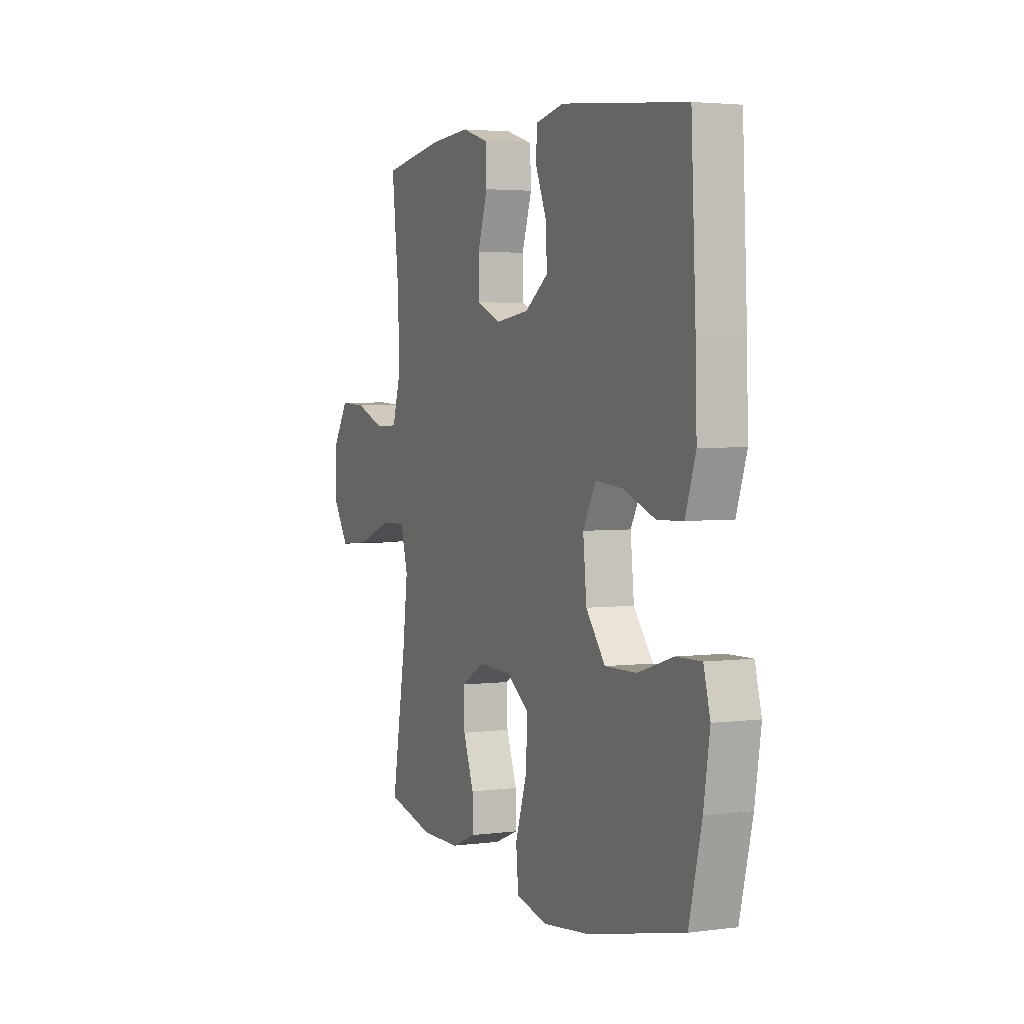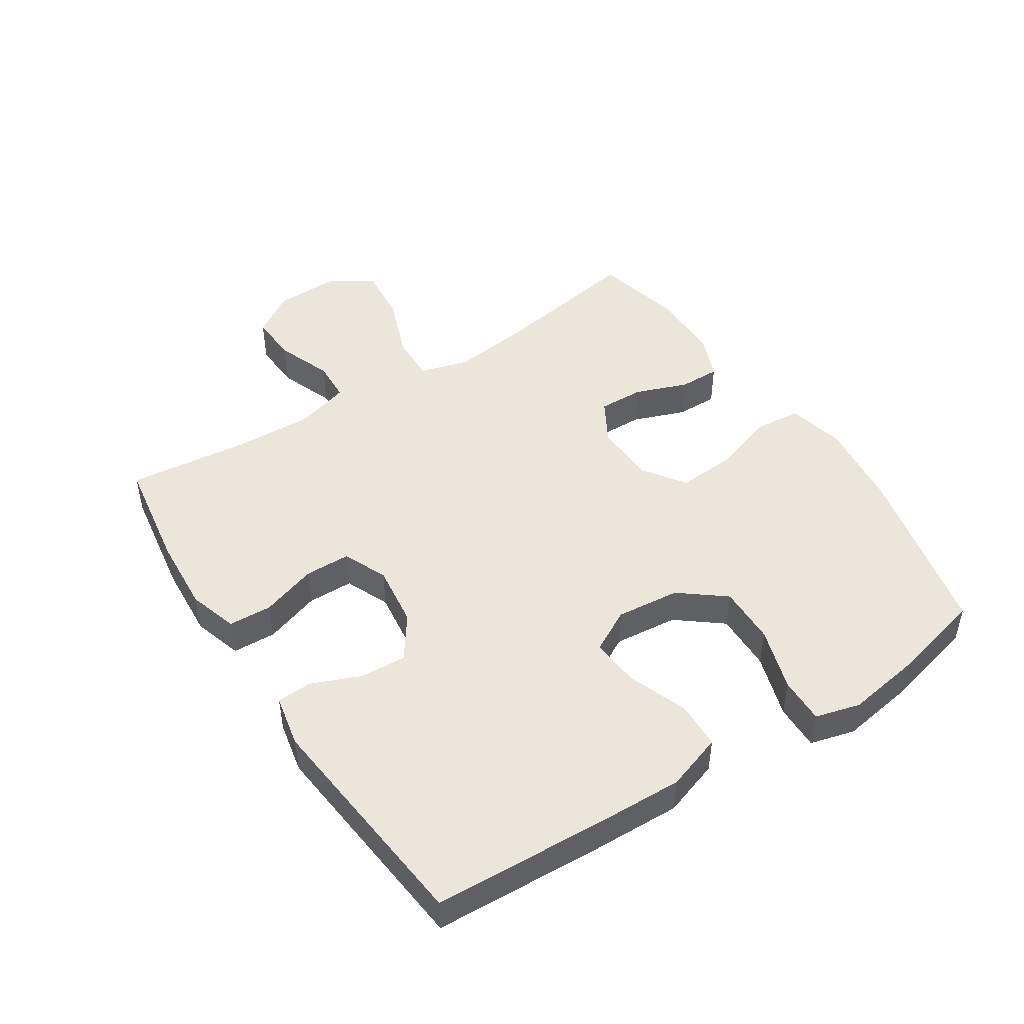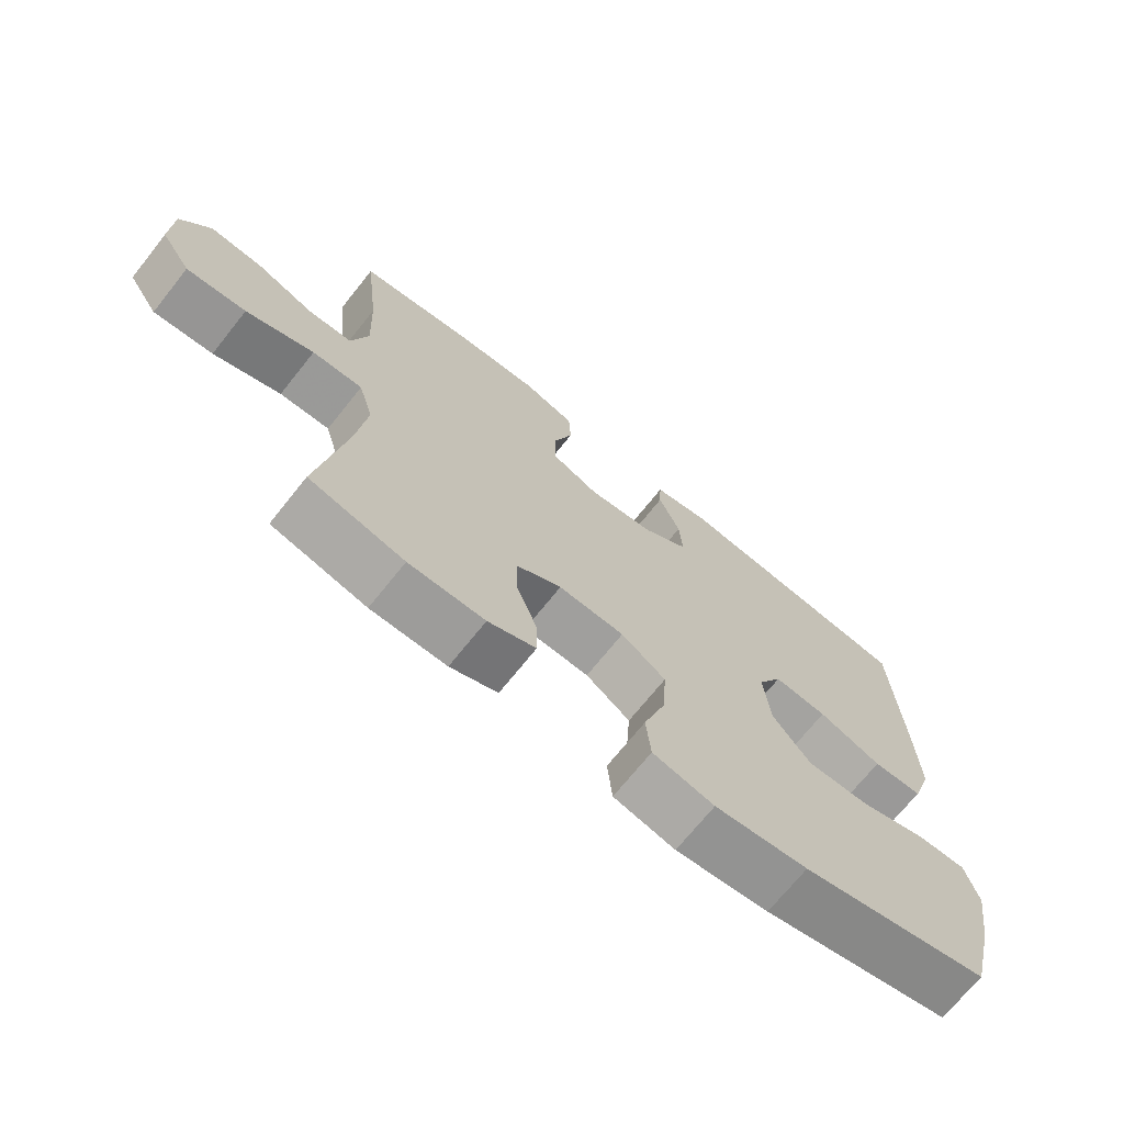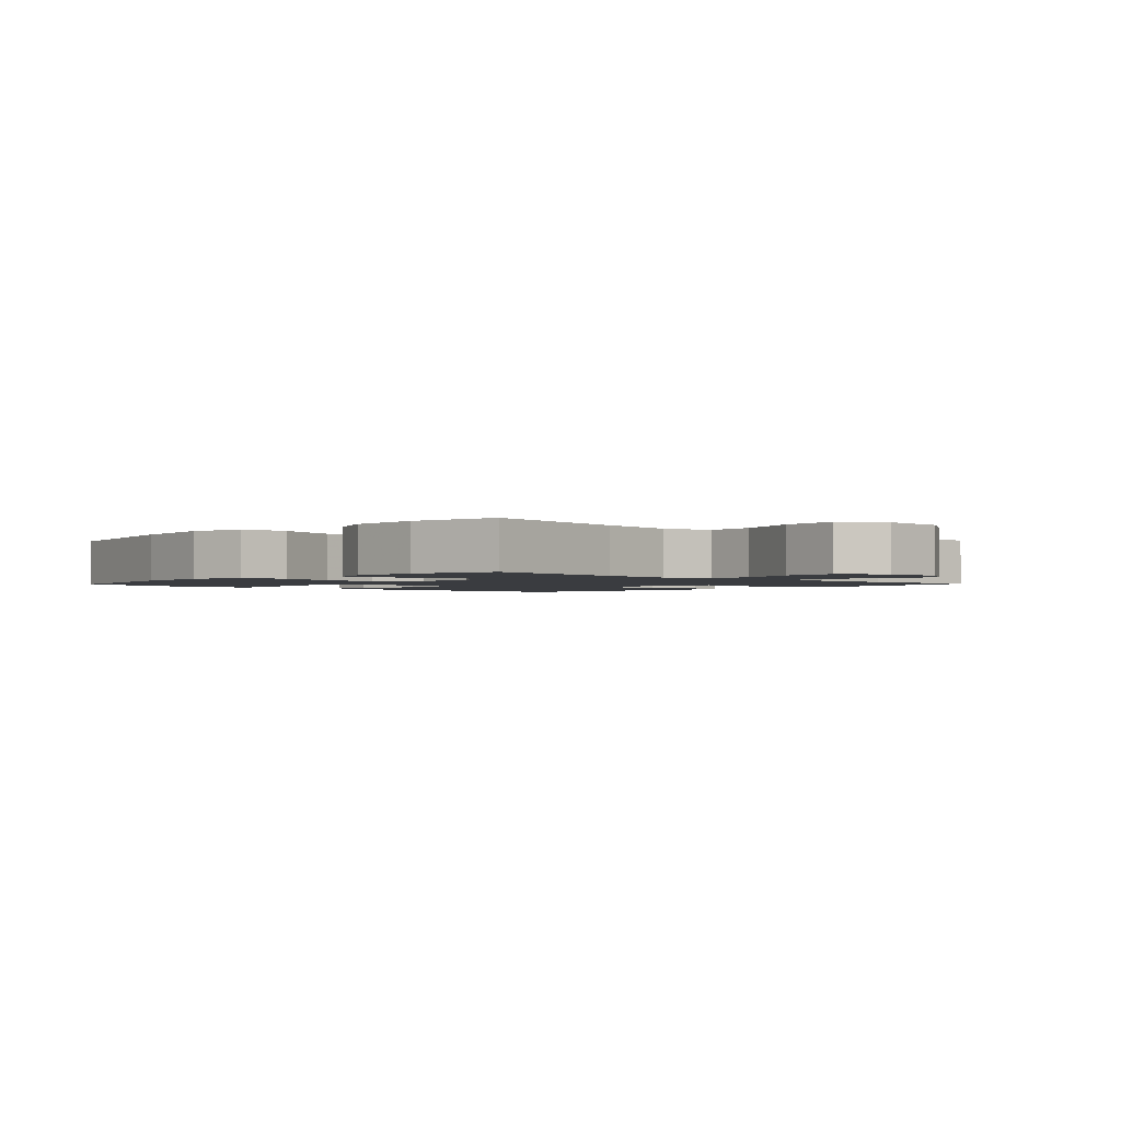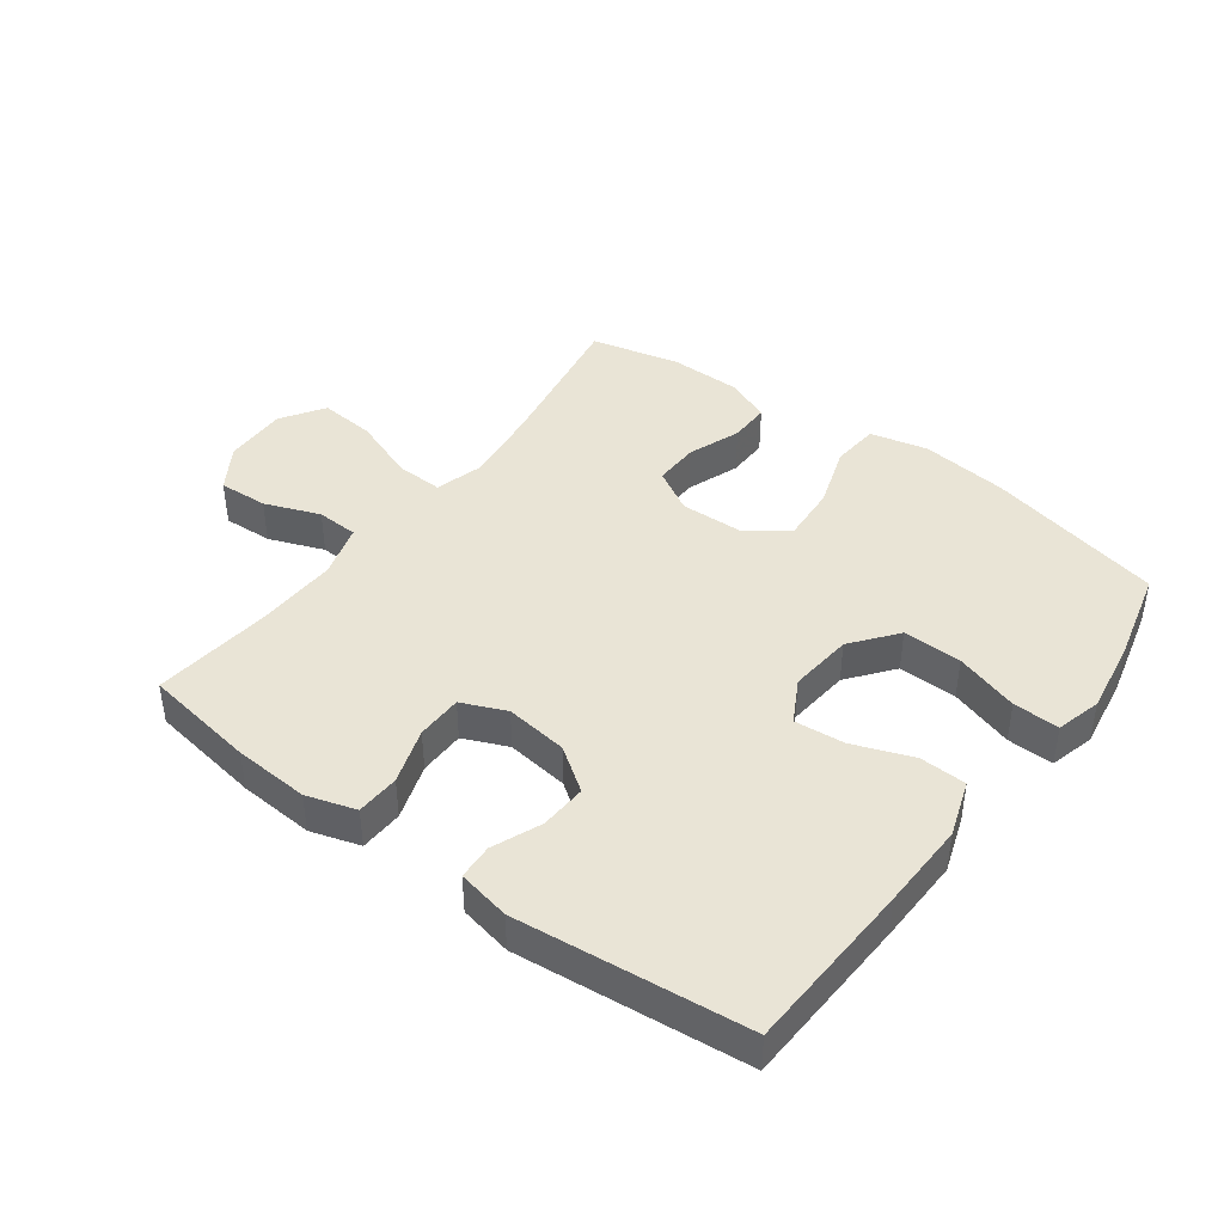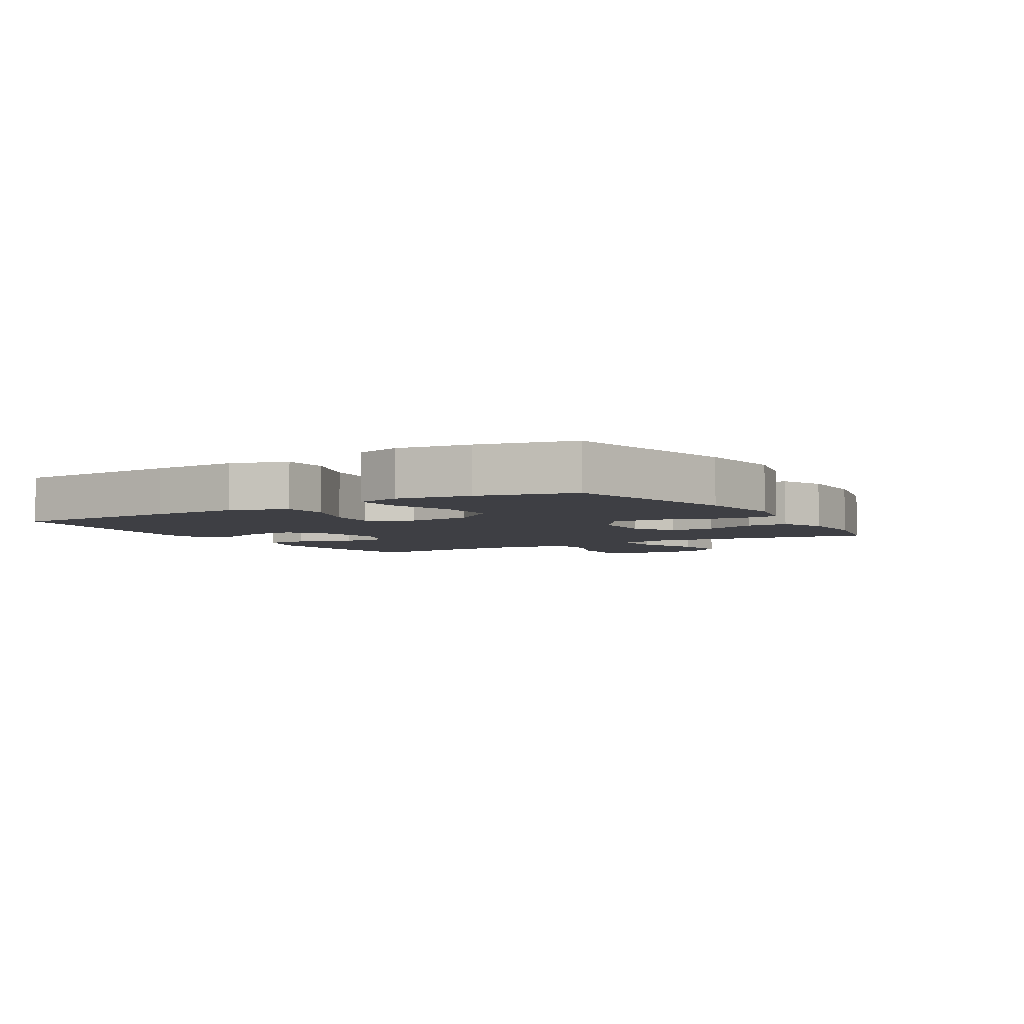
<metadata>
{"format":"obj","ext":"obj","renderer":"f3d","projection":"perspective","resolution":1024,"background":"white","views":[{"elev":3.3,"azim":66.3,"up":"+Z"},{"elev":47.4,"azim":57.0,"up":"+Y"},{"elev":-70.4,"azim":-38.6,"up":"+Z"},{"elev":-1.9,"azim":-133.5,"up":"+Y"},{"elev":42.5,"azim":36.5,"up":"+Y"},{"elev":-4.5,"azim":121.2,"up":"+Y"}]}
</metadata>
<code>
v 0.5 0.07 -0.5
v 0.22 0.07 -0.564
v 0.082 0.07 -0.58
v -0.009 0.07 -0.559
v -0.016 0.07 -0.484
v 0.017 0.07 -0.384
v 0.023 0.07 -0.294
v -0.043 0.07 -0.247
v -0.141 0.07 -0.244
v -0.209 0.07 -0.283
v -0.207 0.07 -0.355
v -0.176 0.07 -0.438
v -0.175 0.07 -0.503
v -0.246 0.07 -0.532
v -0.359 0.07 -0.533
v -0.5 0.07 -0.5
v -0.459 0.07 -0.258
v -0.444 0.07 -0.135
v -0.466 0.07 -0.058
v -0.541 0.07 -0.061
v -0.642 0.07 -0.099
v -0.731 0.07 -0.107
v -0.776 0.07 -0.039
v -0.774 0.07 0.062
v -0.73 0.07 0.131
v -0.652 0.07 0.127
v -0.565 0.07 0.094
v -0.499 0.07 0.097
v -0.474 0.07 0.182
v -0.479 0.07 0.313
v -0.5 0.07 0.5
v -0.322 0.07 0.528
v -0.203 0.07 0.536
v -0.125 0.07 0.512
v -0.122 0.07 0.443
v -0.151 0.07 0.355
v -0.15 0.07 0.282
v -0.08 0.07 0.252
v 0.019 0.07 0.265
v 0.087 0.07 0.313
v 0.083 0.07 0.387
v 0.051 0.07 0.464
v 0.054 0.07 0.52
v 0.137 0.07 0.537
v 0.5 0.07 0.5
v 0.513 0.07 0.227
v 0.517 0.07 0.089
v 0.487 0.07 0
v 0.413 0.07 -0.003
v 0.319 0.07 0.032
v 0.24 0.07 0.039
v 0.203 0.07 -0.029
v 0.213 0.07 -0.13
v 0.269 0.07 -0.201
v 0.362 0.07 -0.199
v 0.463 0.07 -0.167
v 0.536 0.07 -0.165
v 0.555 0.07 -0.236
v 0.537 0.07 -0.35
v 0.5 0 -0.5
v 0.22 0 -0.564
v 0.082 0 -0.58
v -0.009 0 -0.559
v -0.016 0 -0.484
v 0.017 0 -0.384
v 0.023 0 -0.294
v -0.043 0 -0.247
v -0.141 0 -0.244
v -0.209 0 -0.283
v -0.207 0 -0.355
v -0.176 0 -0.438
v -0.175 0 -0.503
v -0.246 0 -0.532
v -0.359 0 -0.533
v -0.5 0 -0.5
v -0.459 0 -0.258
v -0.444 0 -0.135
v -0.466 0 -0.058
v -0.541 0 -0.061
v -0.642 0 -0.099
v -0.731 0 -0.107
v -0.776 0 -0.039
v -0.774 0 0.062
v -0.73 0 0.131
v -0.652 0 0.127
v -0.565 0 0.094
v -0.499 0 0.097
v -0.474 0 0.182
v -0.479 0 0.313
v -0.5 0 0.5
v -0.322 0 0.528
v -0.203 0 0.536
v -0.125 0 0.512
v -0.122 0 0.443
v -0.151 0 0.355
v -0.15 0 0.282
v -0.08 0 0.252
v 0.019 0 0.265
v 0.087 0 0.313
v 0.083 0 0.387
v 0.051 0 0.464
v 0.054 0 0.52
v 0.137 0 0.537
v 0.5 0 0.5
v 0.513 0 0.227
v 0.517 0 0.089
v 0.487 0 0
v 0.413 0 -0.003
v 0.319 0 0.032
v 0.24 0 0.039
v 0.203 0 -0.029
v 0.213 0 -0.13
v 0.269 0 -0.201
v 0.362 0 -0.199
v 0.463 0 -0.167
v 0.536 0 -0.165
v 0.555 0 -0.236
v 0.537 0 -0.35
f 55 56 57 58
f 54 55 58 59
f 47 48 49 50
f 47 50 51
f 46 47 51
f 45 46 51
f 44 45 51
f 41 42 43 44
f 40 41 44 51
f 39 40 51 52
f 33 34 35 36
f 33 36 37
f 30 31 32 33
f 29 30 33 37
f 28 29 37 38
f 24 25 26 27
f 24 27 28
f 23 24 28
f 20 21 22 23
f 19 20 23 28
f 18 19 28 38
f 14 15 16 17
f 11 12 13 14
f 10 11 14 17
f 9 10 17 18
f 3 4 5 6
f 3 6 7
f 2 3 7
f 54 59 1 2
f 53 54 2 7
f 52 53 7 8
f 18 38 39 52
f 8 9 18 52
f 117 116 115 114
f 118 117 114 113
f 109 108 107 106
f 110 109 106
f 110 106 105
f 110 105 104
f 110 104 103
f 103 102 101 100
f 110 103 100 99
f 111 110 99 98
f 95 94 93 92
f 96 95 92
f 92 91 90 89
f 96 92 89 88
f 97 96 88 87
f 86 85 84 83
f 87 86 83
f 87 83 82
f 82 81 80 79
f 87 82 79 78
f 97 87 78 77
f 76 75 74 73
f 73 72 71 70
f 76 73 70 69
f 77 76 69 68
f 65 64 63 62
f 66 65 62
f 66 62 61
f 61 60 118 113
f 66 61 113 112
f 67 66 112 111
f 111 98 97 77
f 111 77 68 67
f 1 60 61 2
f 2 61 62 3
f 3 62 63 4
f 4 63 64 5
f 5 64 65 6
f 6 65 66 7
f 7 66 67 8
f 8 67 68 9
f 9 68 69 10
f 10 69 70 11
f 11 70 71 12
f 12 71 72 13
f 13 72 73 14
f 14 73 74 15
f 15 74 75 16
f 16 75 76 17
f 17 76 77 18
f 18 77 78 19
f 19 78 79 20
f 20 79 80 21
f 21 80 81 22
f 22 81 82 23
f 23 82 83 24
f 24 83 84 25
f 25 84 85 26
f 26 85 86 27
f 27 86 87 28
f 28 87 88 29
f 29 88 89 30
f 30 89 90 31
f 31 90 91 32
f 32 91 92 33
f 33 92 93 34
f 34 93 94 35
f 35 94 95 36
f 36 95 96 37
f 37 96 97 38
f 38 97 98 39
f 39 98 99 40
f 40 99 100 41
f 41 100 101 42
f 42 101 102 43
f 43 102 103 44
f 44 103 104 45
f 45 104 105 46
f 46 105 106 47
f 47 106 107 48
f 48 107 108 49
f 49 108 109 50
f 50 109 110 51
f 51 110 111 52
f 52 111 112 53
f 53 112 113 54
f 54 113 114 55
f 55 114 115 56
f 56 115 116 57
f 57 116 117 58
f 58 117 118 59
f 59 118 60 1

</code>
